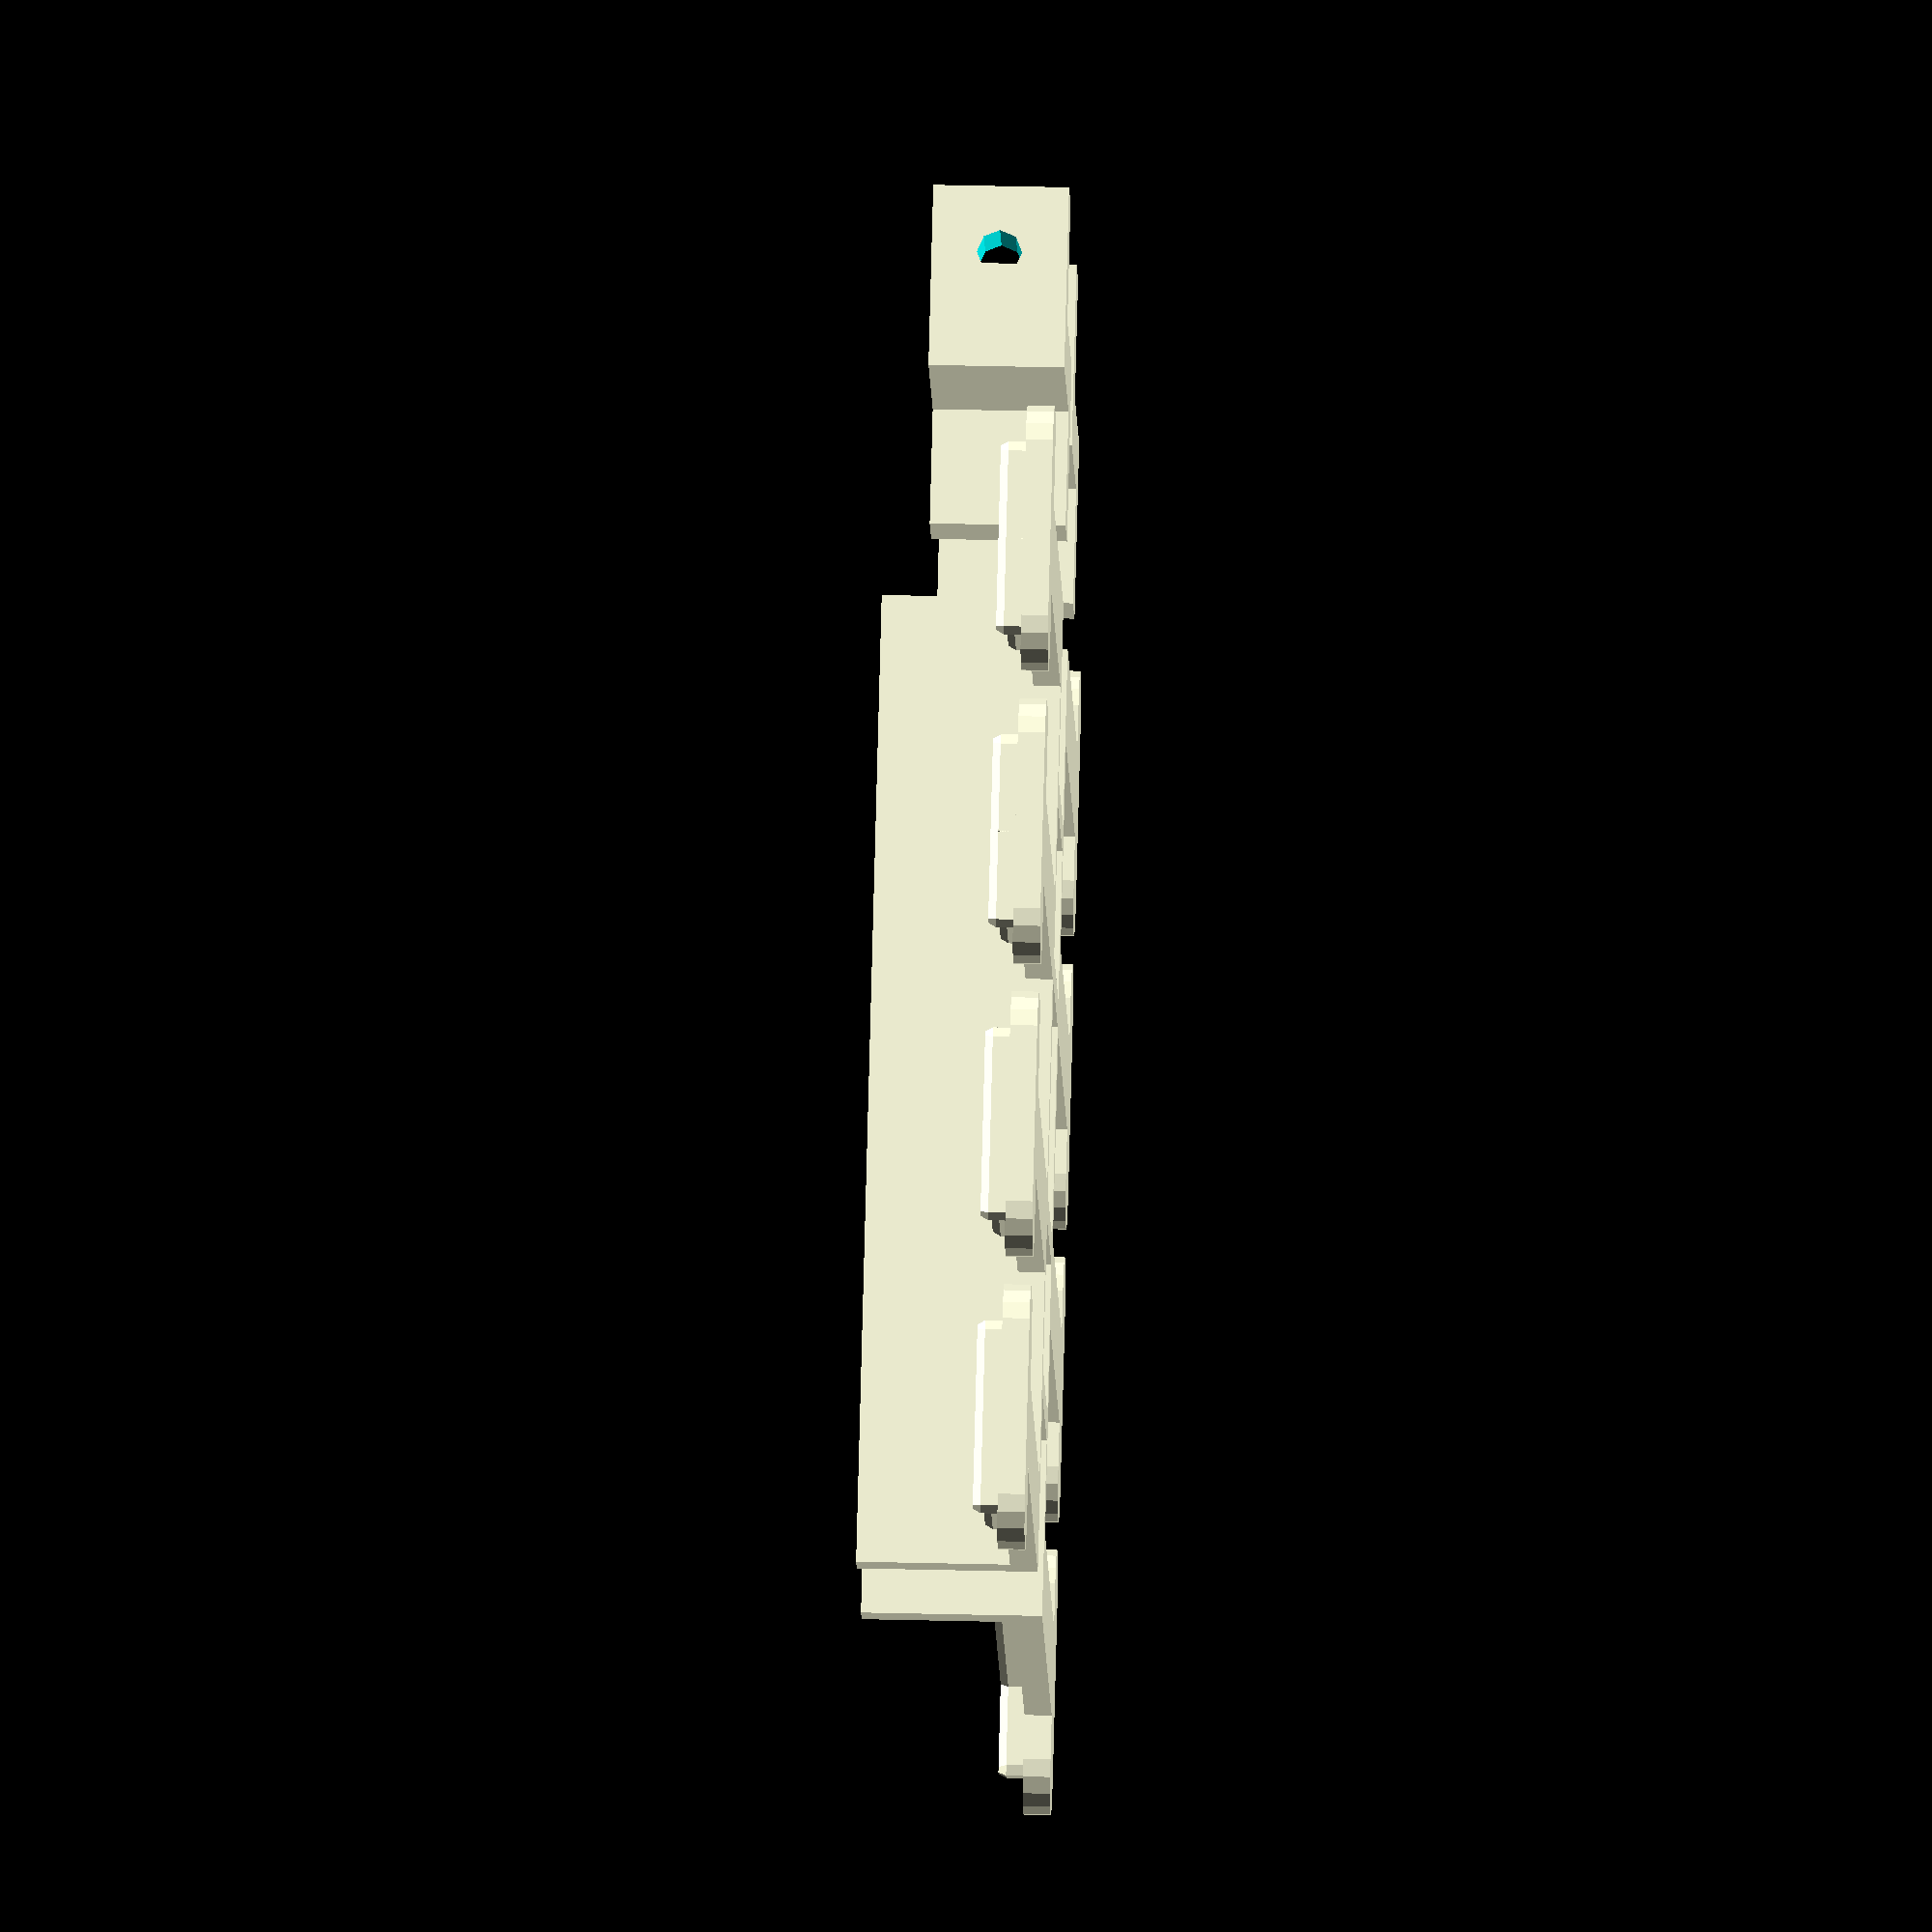
<openscad>
ladder();

//clamp();
//rotate([0,0,180])
//translate([-100,0,0])
//clamp();


translate([-40,-5,15/2])
rotate([90,0,0])
clamp();

translate([-40,30,15/2])
rotate([90,0,0])
clamp();

module clamp() {
	height=20;
	width=15;
	thickness=7;

	difference() {
		hook();
		hole();
	}

	module hole() {
		translate([0,0,-0.5])
		cylinder(d=5, h=thickness+1);
	}

	module hook() {
		translate([-15/2,-width/2,0])
		cube([20,width,thickness]);

		translate([6,-width/2,0])
		cube([thickness,width,height]);

		translate([6,-width/2,height])
		cube([20,width,thickness]);
	}
}

module ladder() {
	height=20;

	rungs();
	sides();
	supports();

	module rungs() {
		for (i = [0:100/3:100]) {
			translate([i,0,0])
			rung();
		}

		for (i = [0:100/3:100]) {
			translate([i,0,0])
			rotate([0,0,180])
			rung();
		}
	}

	module sides() {
		translate([-5,10,0])
		cube([110,3,height]);

		translate([-5,-13,0])
		cube([110,3,height]);
	}

	module supports() {
		translate([15,-25/2,0])
		cube([3,25,height]);

		translate([100-15-3,-25/2,0])
		cube([3,25,height]);

		translate([35,-25/2,0])
		cube([3,25,height]);

		translate([100-35-3,-25/2,0])
		cube([3,25,height]);
	}
}

module rung() {
	length=60;
	height=3;
	width=10;
	support_height=2;
	support_width=2;

	translate([-width/2,10,0])
	cube([width,50,height]);

	hull() {
		translate([-10,length,0])
		cylinder(d=width, h=height);
		translate([10,length,0])
		cylinder(d=width, h=height);
	}

	hull() {
		translate([-10,length,height])
		cylinder(d=support_width, h=support_height);

		translate([10,length,height])
		cylinder(d=support_width, h=support_height);

		translate([-10,length,height+support_height])
		sphere(d=support_width);

		translate([10,length,height+support_height])
		sphere(d=support_width);
	}

	hull() {
		translate([0,length,height])
		cylinder(d=support_width, h=support_height);

		translate([0,11,height])
		cylinder(d=support_width, h=support_height);

		translate([0,length,height+support_height])
		sphere(d=support_width);

		translate([0,11,height+support_height])
		sphere(d=support_width);
	}
}

module footprint() {
	height=7;
	difference() {
		hull() {
			cylinder(d=25, h=height);

			translate([100,0,0])
			cylinder(d=25, h=height);
		}

		translate([0,0,-0.5])
		cylinder(d=5, h=height+1);

		translate([100,0,-0.5])
		cylinder(d=5, h=height+1);
	}
}
</openscad>
<views>
elev=326.6 azim=42.5 roll=92.0 proj=o view=wireframe
</views>
